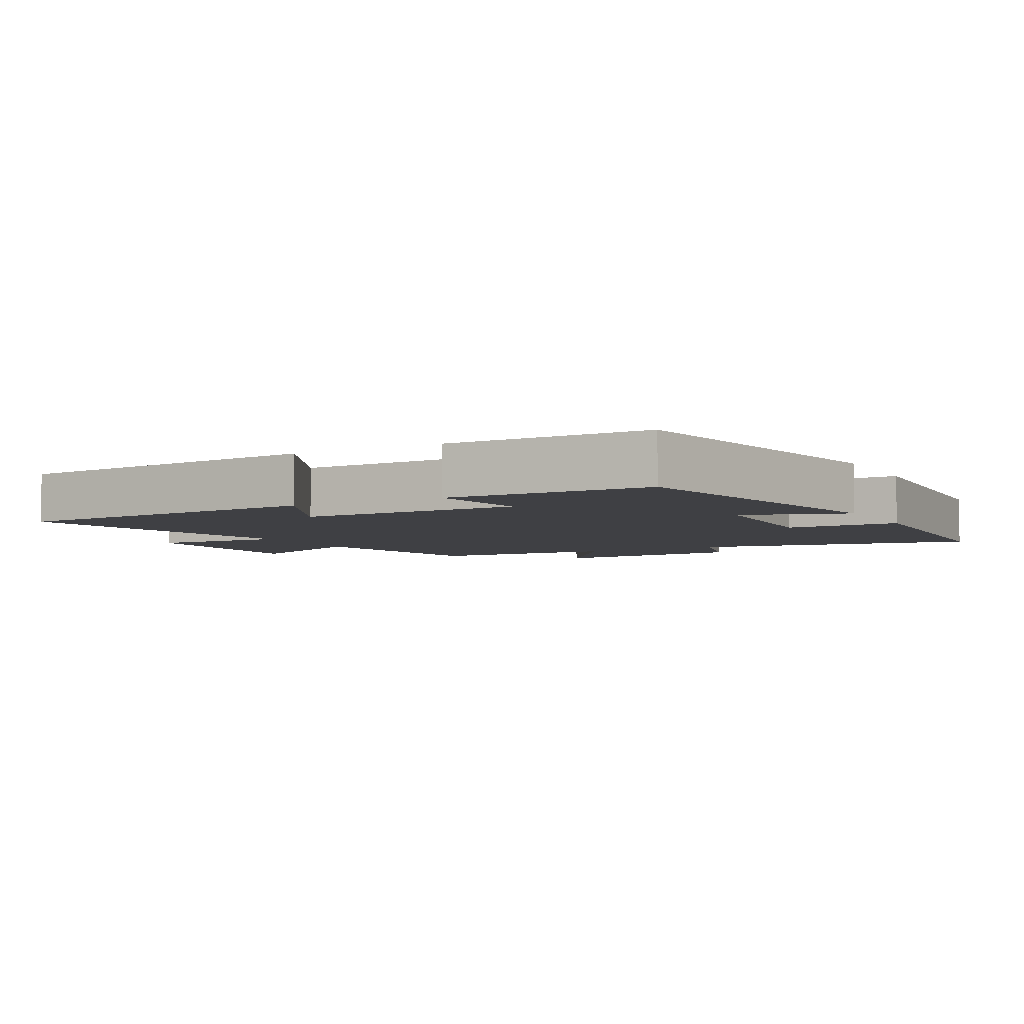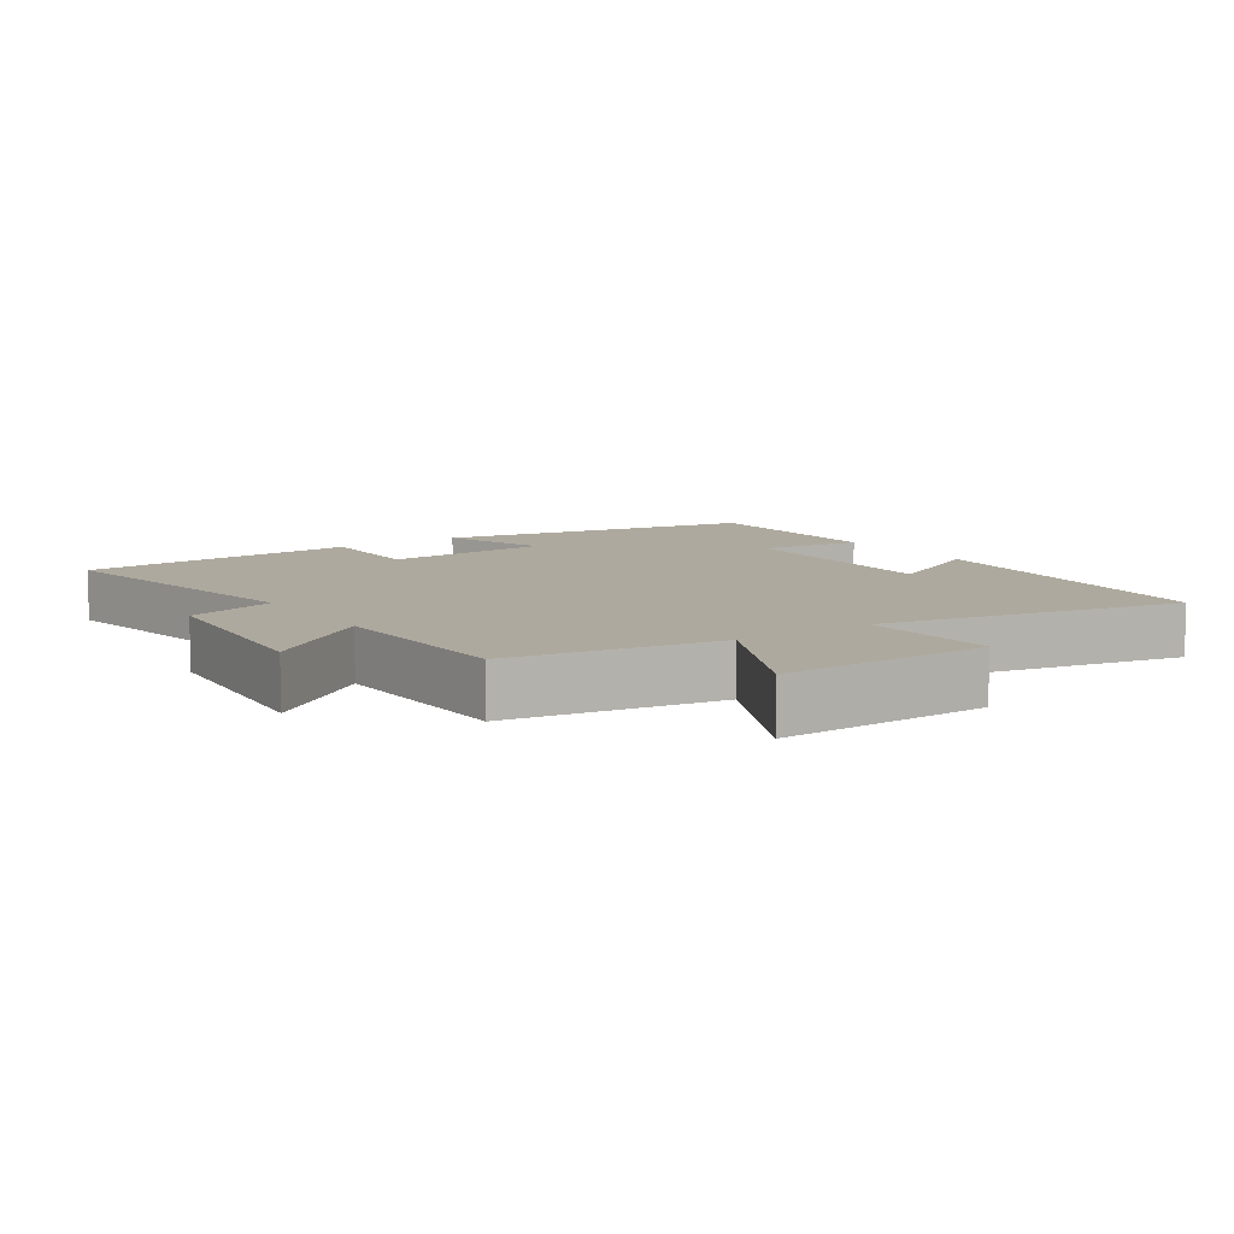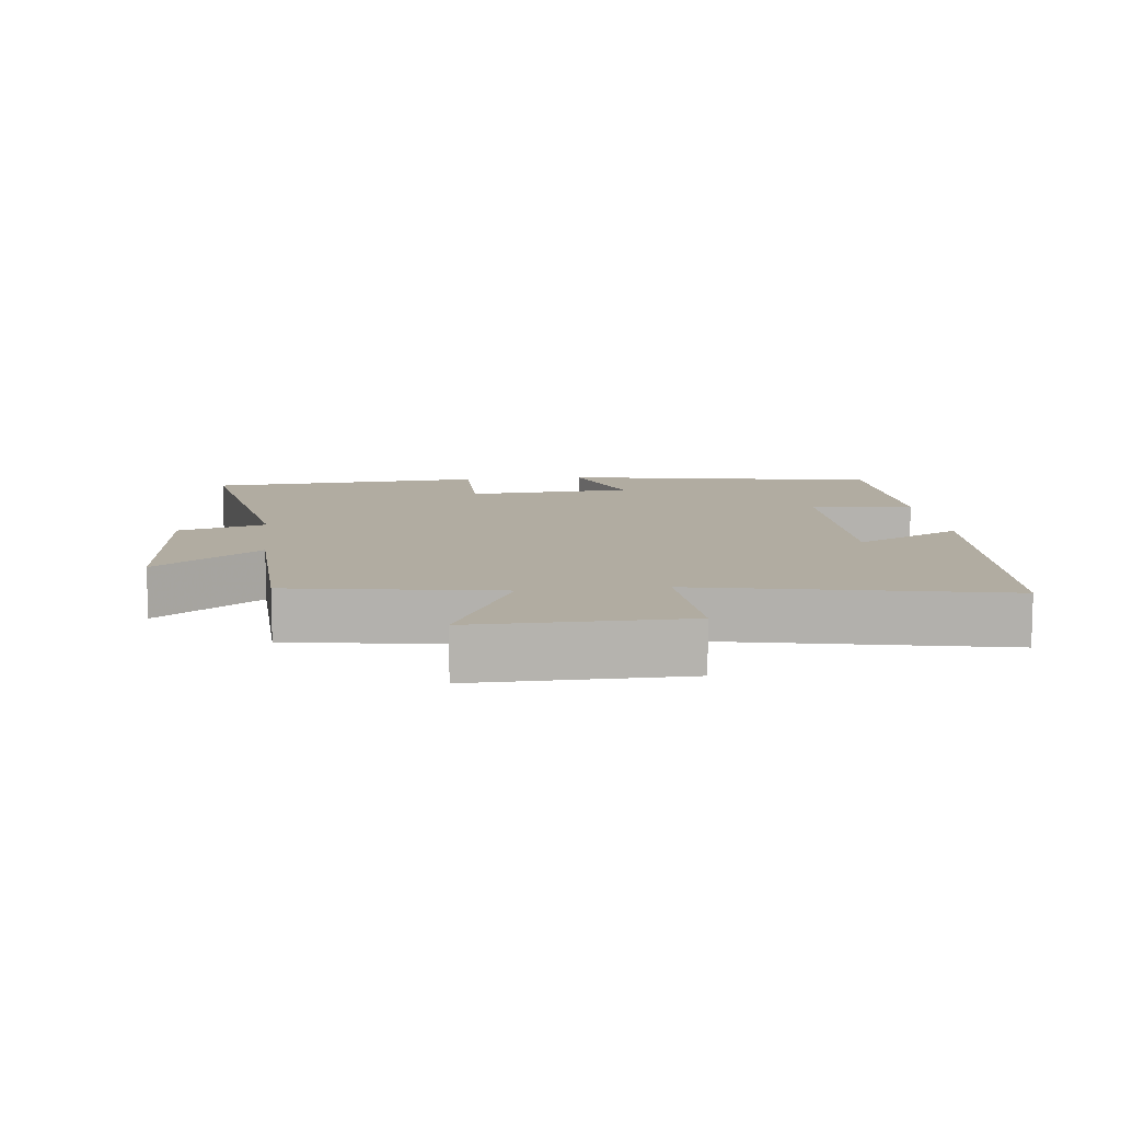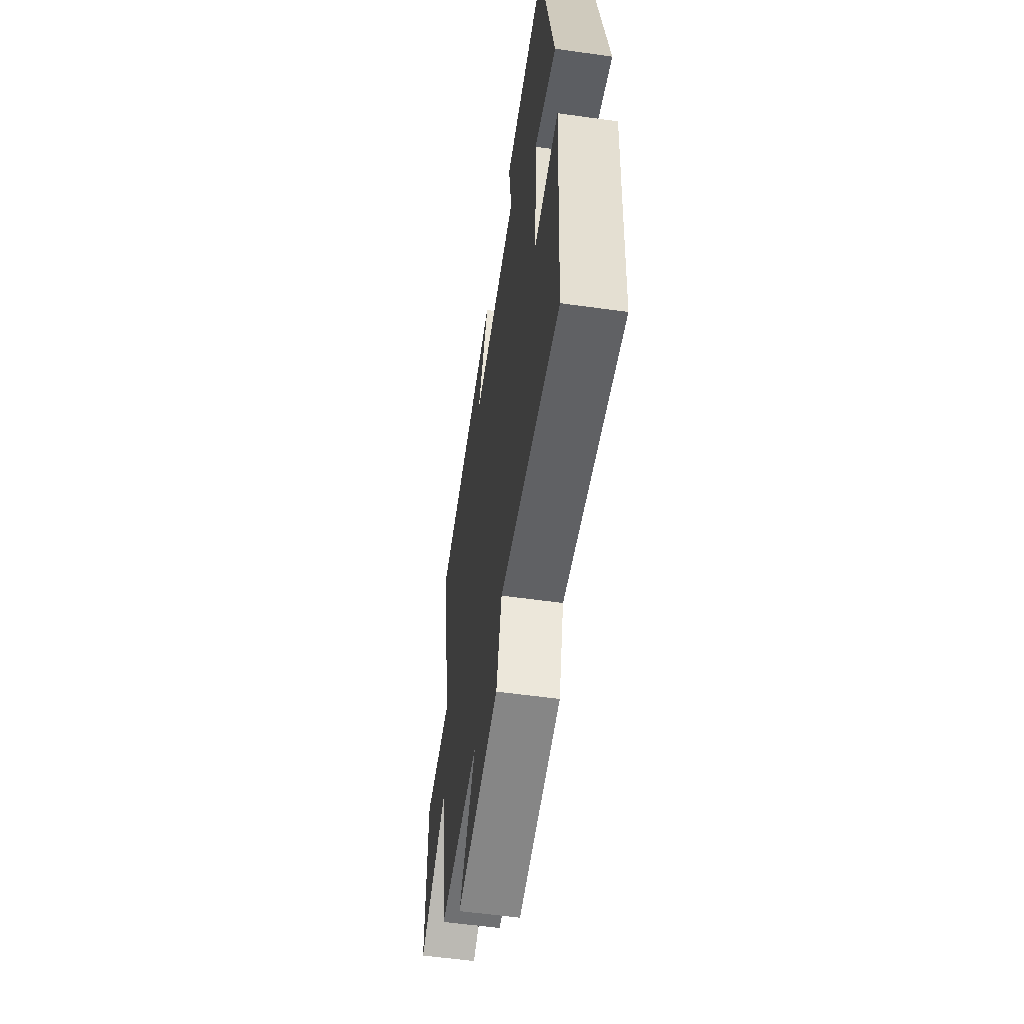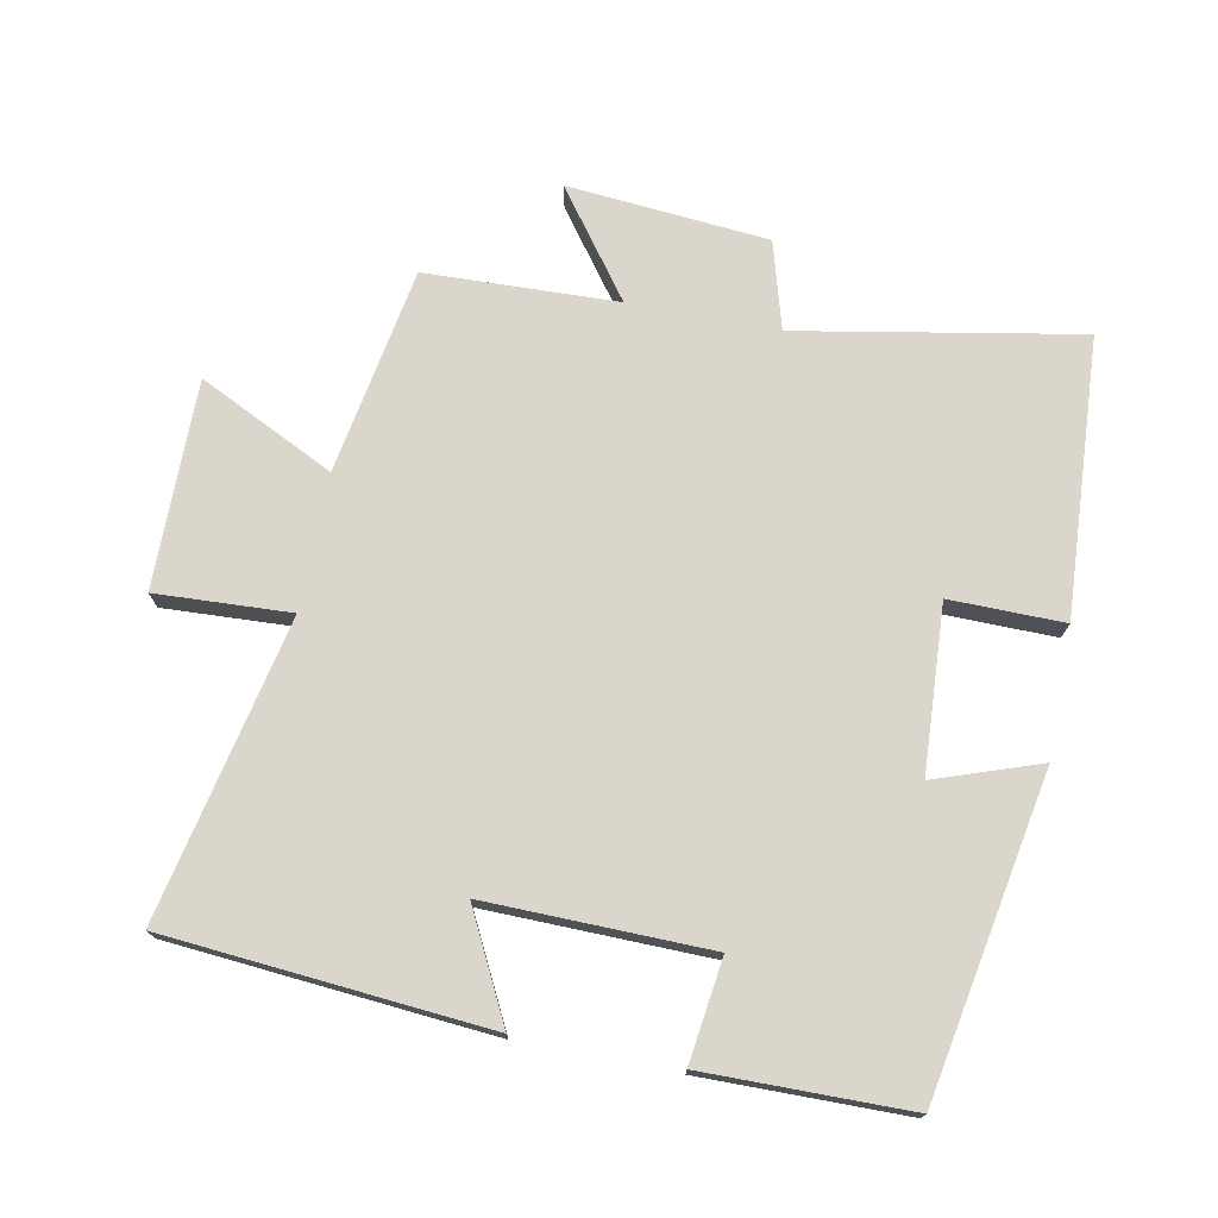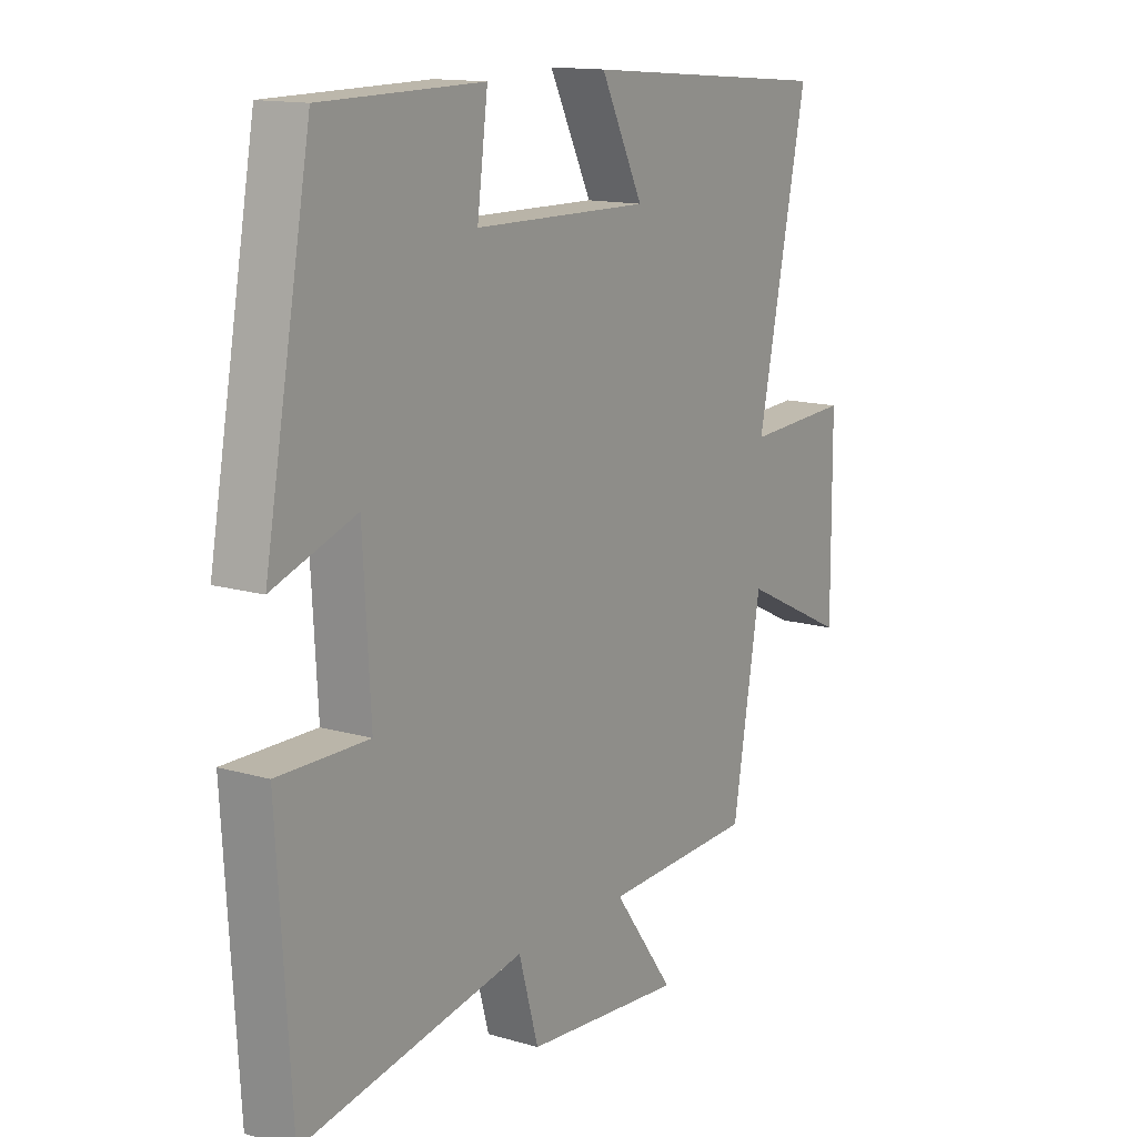
<metadata>
{"format":"obj","ext":"obj","renderer":"f3d","projection":"perspective","resolution":1024,"background":"white","views":[{"elev":-5.0,"azim":28.5,"up":"+Y"},{"elev":9.0,"azim":-124.3,"up":"+Y"},{"elev":10.2,"azim":-96.9,"up":"+Y"},{"elev":-57.0,"azim":81.7,"up":"+Z"},{"elev":73.8,"azim":11.0,"up":"+Y"},{"elev":14.0,"azim":122.9,"up":"+Z"}]}
</metadata>
<code>
v 0.413 0.07 0.497
v 0.5 0.07 0.026
v 0.345 0.07 0.08
v 0.331 0.07 -0.166
v 0.5 0.07 -0.164
v 0.475 0.07 -0.576
v 0.058 0.07 -0.5
v 0.021 0.07 -0.63
v -0.277 0.07 -0.656
v -0.162 0.07 -0.5
v -0.447 0.07 -0.49
v -0.5 0.07 -0.184
v -0.701 0.07 -0.282
v -0.699 0.07 0.026
v -0.5 0.07 0.016
v -0.594 0.07 0.46
v -0.119 0.07 0.5
v -0.199 0.07 0.342
v 0.131 0.07 0.348
v 0.111 0.07 0.5
v 0.413 0 0.497
v 0.5 0 0.026
v 0.345 0 0.08
v 0.331 0 -0.166
v 0.5 0 -0.164
v 0.475 0 -0.576
v 0.058 0 -0.5
v 0.021 0 -0.63
v -0.277 0 -0.656
v -0.162 0 -0.5
v -0.447 0 -0.49
v -0.5 0 -0.184
v -0.701 0 -0.282
v -0.699 0 0.026
v -0.5 0 0.016
v -0.594 0 0.46
v -0.119 0 0.5
v -0.199 0 0.342
v 0.131 0 0.348
v 0.111 0 0.5
f 1 2 3
f 20 1 3
f 19 20 3
f 18 19 3 4
f 15 16 17 18
f 15 18 4
f 12 13 14 15
f 12 15 4
f 11 12 4
f 10 11 4
f 7 8 9 10
f 7 10 4 5
f 5 6 7
f 23 22 21
f 23 21 40
f 23 40 39
f 24 23 39 38
f 38 37 36 35
f 24 38 35
f 35 34 33 32
f 24 35 32
f 24 32 31
f 24 31 30
f 30 29 28 27
f 25 24 30 27
f 27 26 25
f 1 21 22 2
f 2 22 23 3
f 3 23 24 4
f 4 24 25 5
f 5 25 26 6
f 6 26 27 7
f 7 27 28 8
f 8 28 29 9
f 9 29 30 10
f 10 30 31 11
f 11 31 32 12
f 12 32 33 13
f 13 33 34 14
f 14 34 35 15
f 15 35 36 16
f 16 36 37 17
f 17 37 38 18
f 18 38 39 19
f 19 39 40 20
f 20 40 21 1

</code>
